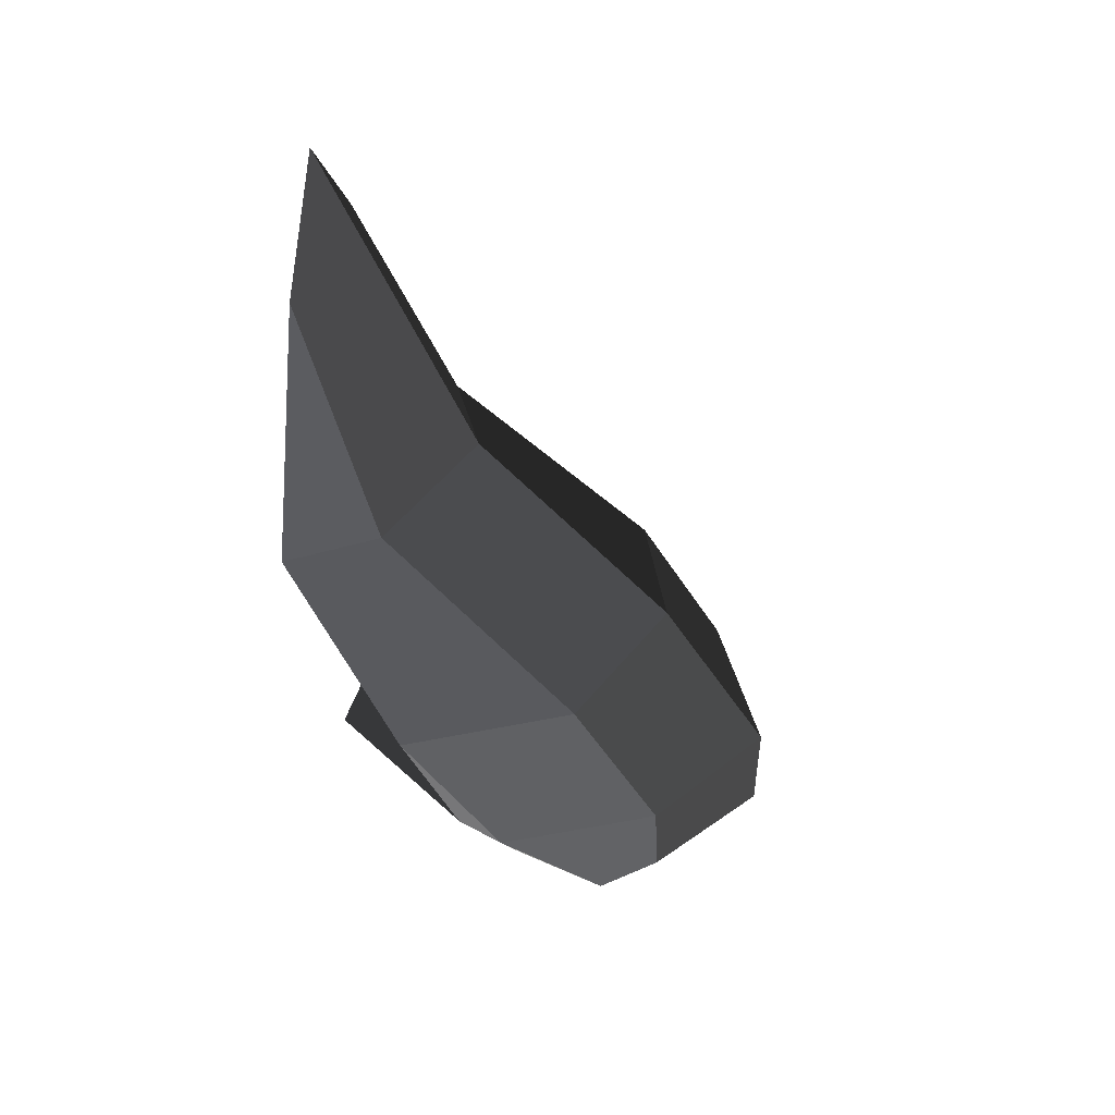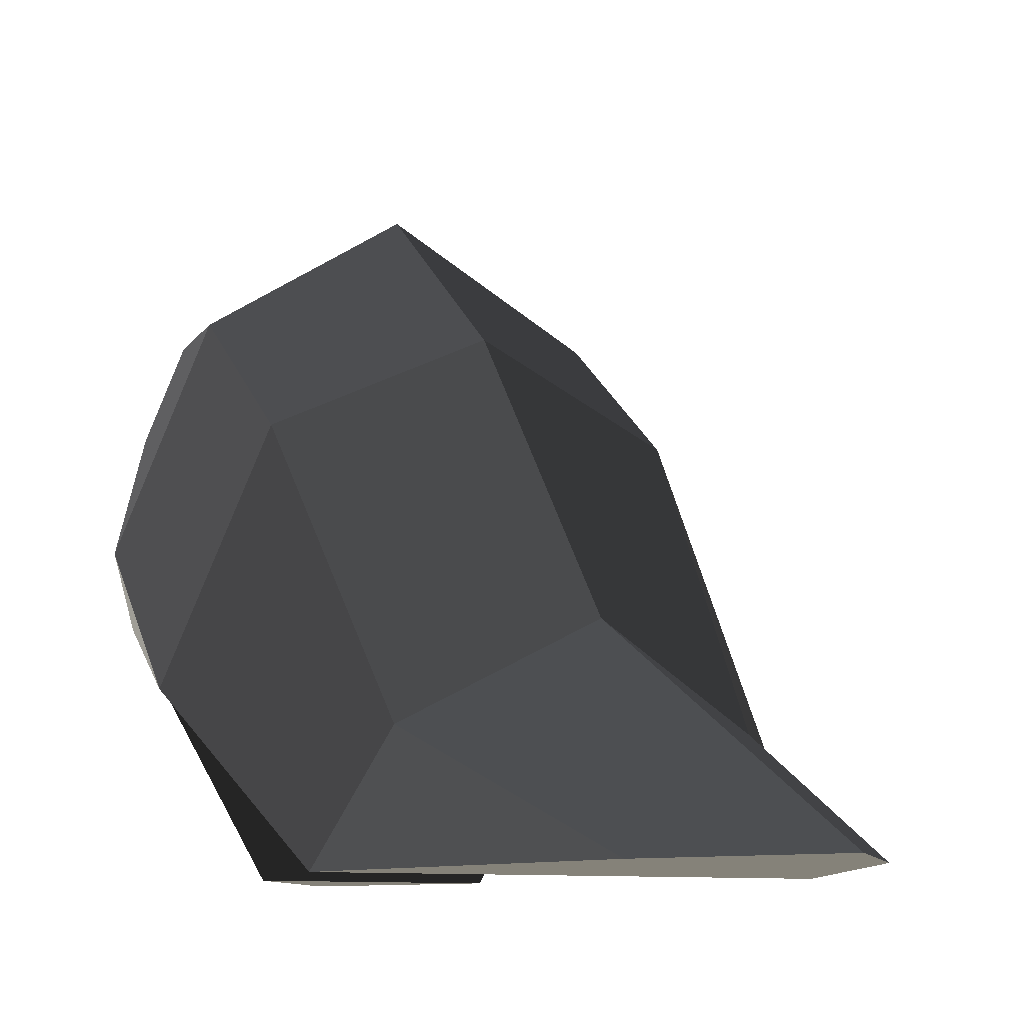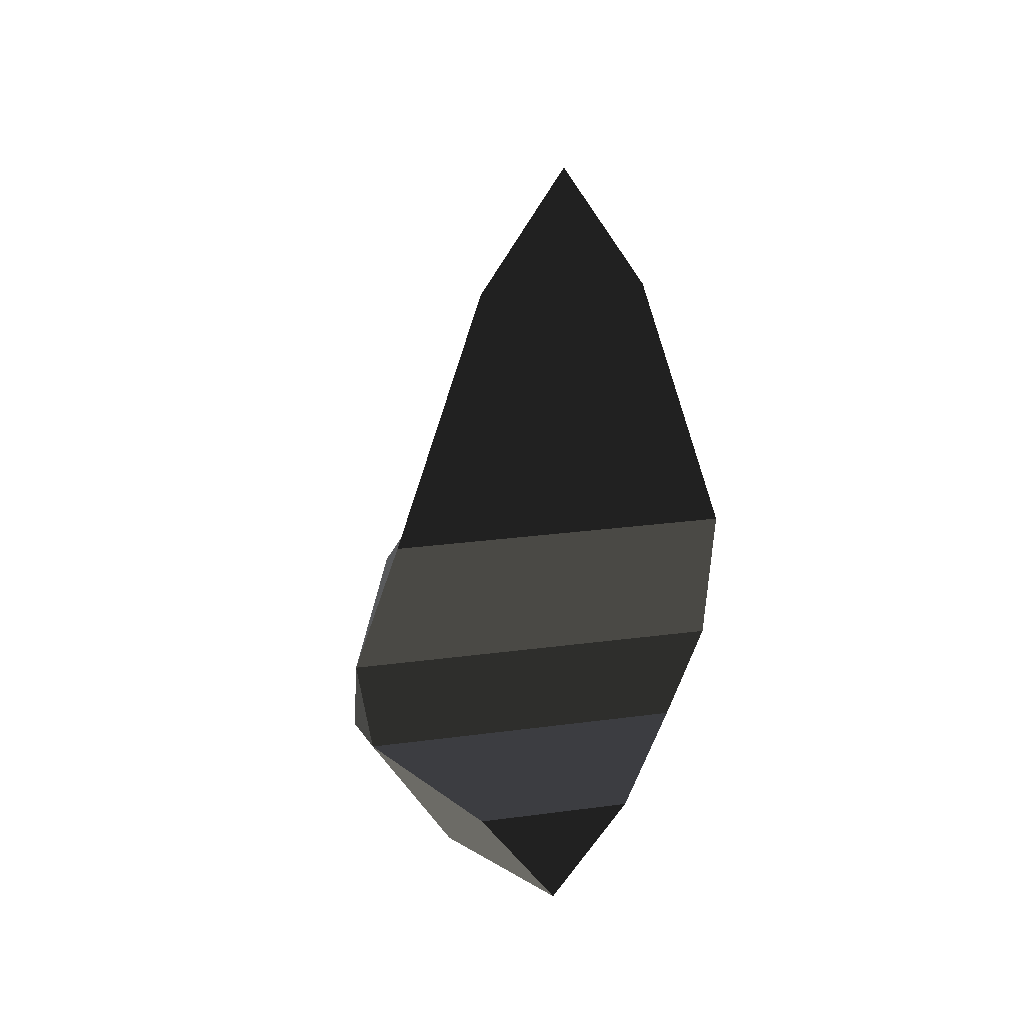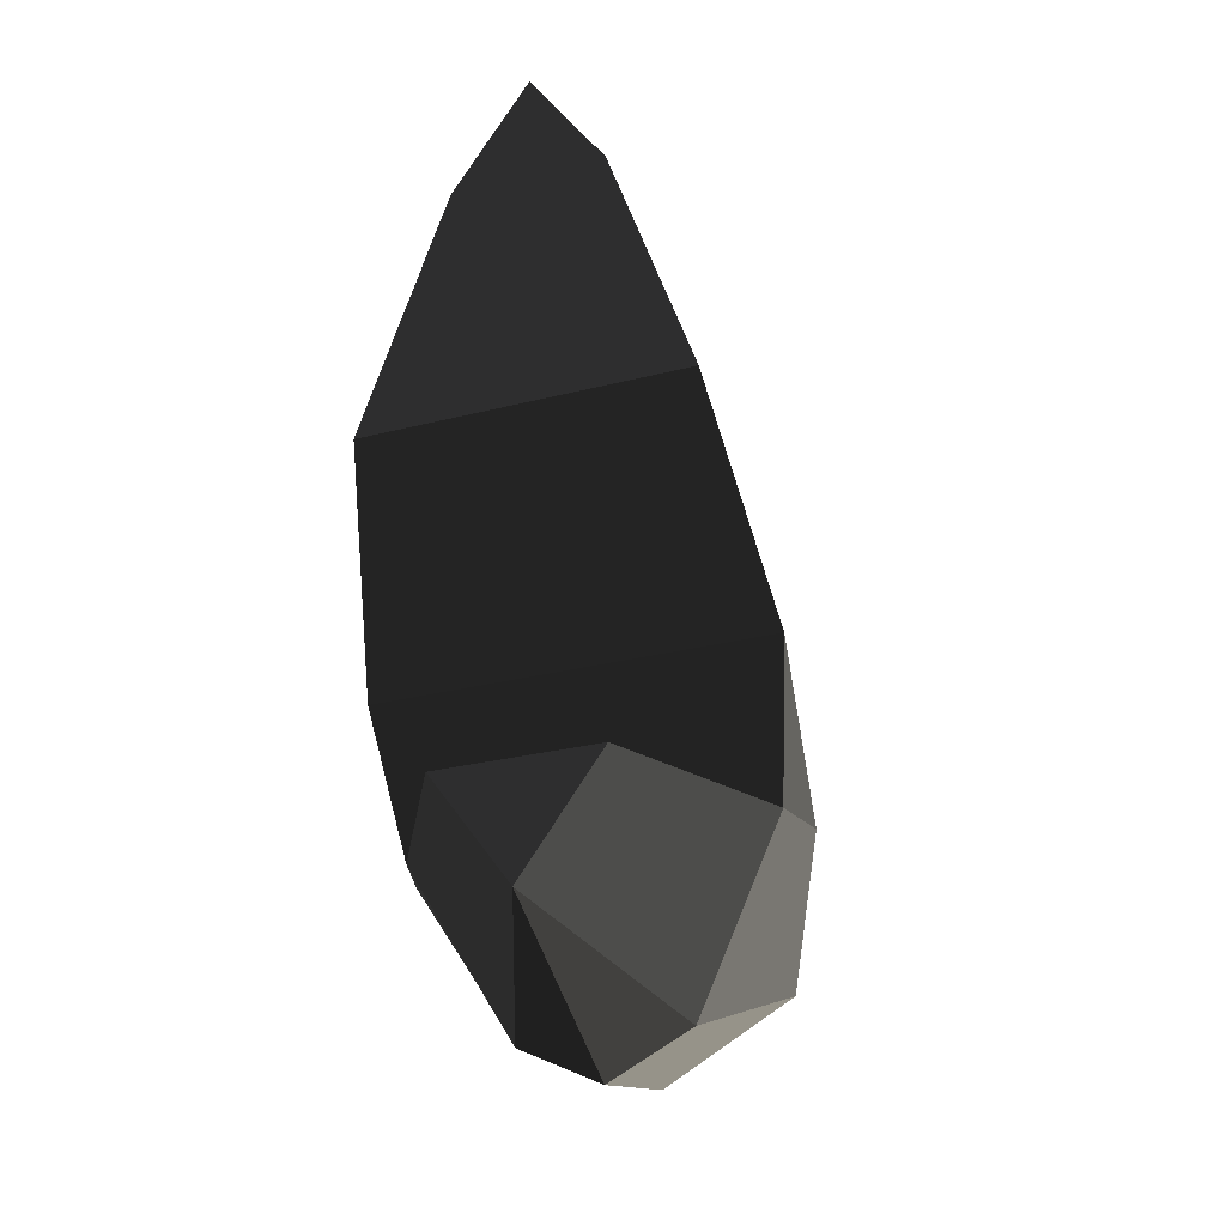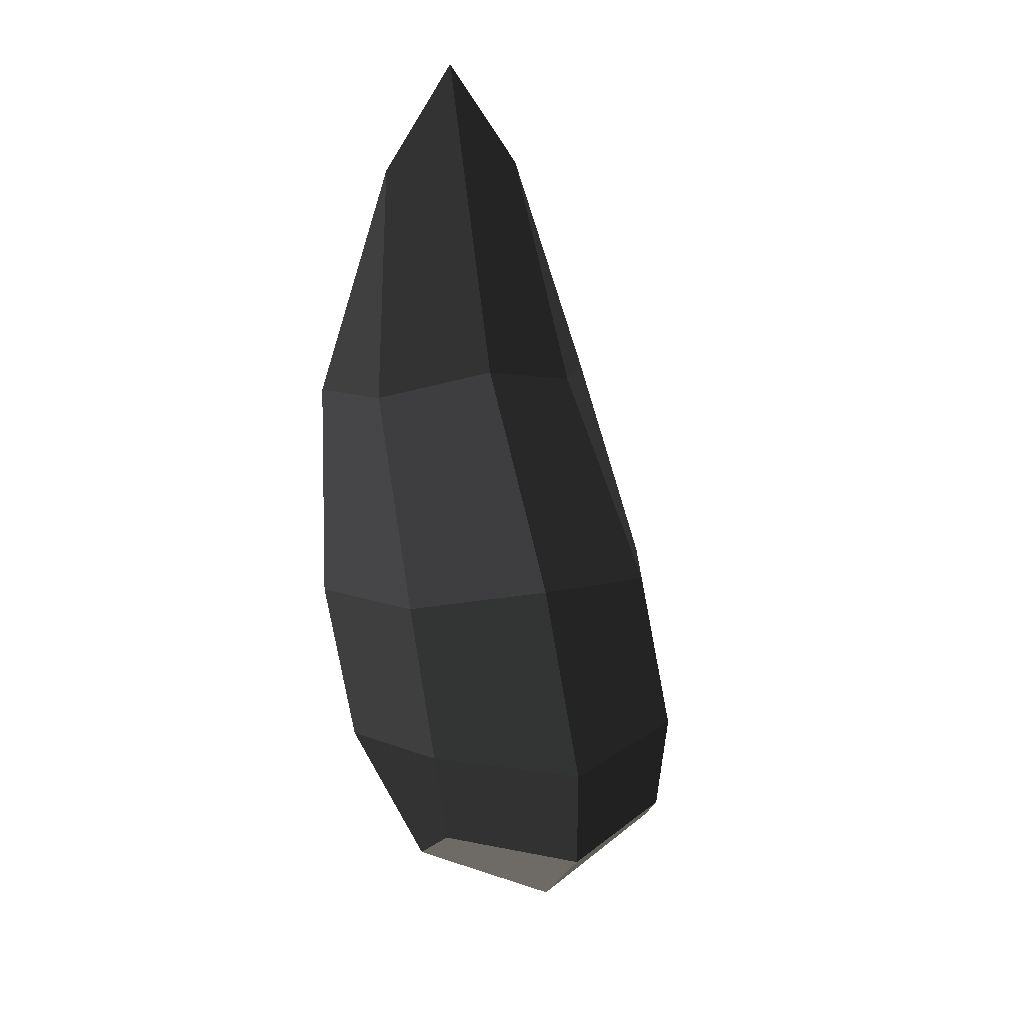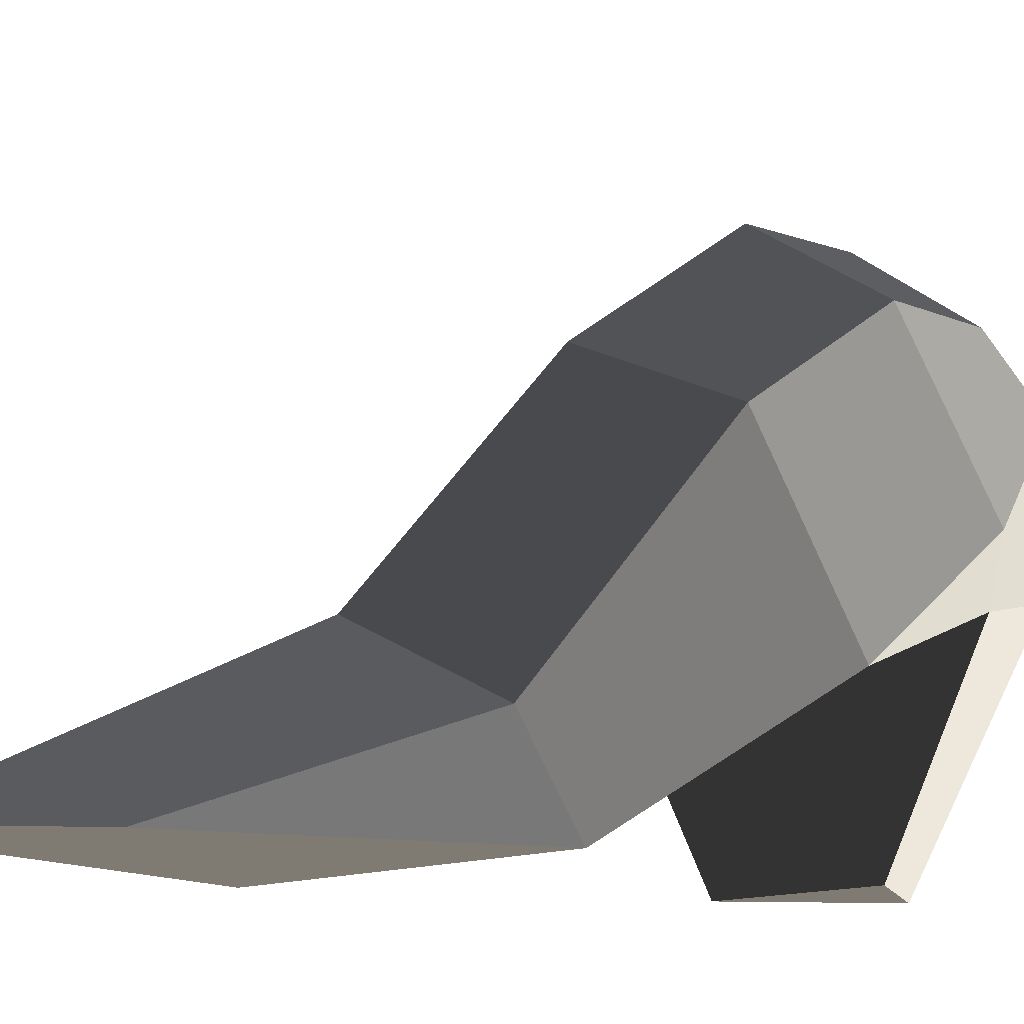
<metadata>
{"format":"obj","ext":"obj","renderer":"f3d","projection":"perspective","resolution":1024,"background":"white","views":[{"elev":46.6,"azim":106.8,"up":"+Z"},{"elev":-8.0,"azim":-22.2,"up":"+Y"},{"elev":26.4,"azim":-11.8,"up":"+Z"},{"elev":-29.6,"azim":20.2,"up":"+Z"},{"elev":22.1,"azim":162.2,"up":"+Z"},{"elev":-11.6,"azim":48.5,"up":"+Y"}]}
</metadata>
<code>
v -0.1567 -0.1564 0.0144
v -0.1757 -0.2031 0.1389
v -0.1692 -0.1097 0.0144
v -0.1692 -0.1097 0.0144
v -0.0727 -0.1225 -0.1373
v -0.122 -0.0217 -0.0857
v -0.111 0.0314 -0.0395
v -0.1217 0.0302 0.0512
v -0.1217 -0.0512 0.1753
v -0.1757 -0.2031 0.1389
v -0.1036 -0.2351 0.3342
v -0.1466 -0.3132 0.3231
v -0.0697 -0.3133 0.5554
v -0.0697 -0.3133 0.5554
v 0.0713 -0.3133 0.5554
v 0.1483 -0.3133 0.3231
v 0.1052 -0.2351 0.3342
v 0.1052 -0.2351 0.3342
v 0.0008 -0.3133 0.6613
v 0.0008 -0.1781 0.3694
v -0.0697 -0.3133 0.5554
v -0.0697 -0.3133 0.5554
v -0.1036 -0.2351 0.3342
v 0.0008 -0.1781 0.3694
v -0.1217 -0.0512 0.1753
v 0.0008 0.0031 0.2001
v 0.1235 -0.0512 0.1753
v 0.1052 -0.2351 0.3342
v 0.1774 -0.2032 0.1389
v 0.1483 -0.3133 0.3231
v -0.1757 -0.2031 0.1389
v -0.1466 -0.3132 0.3231
v 0.1581 -0.1564 0.0144
v -0.1567 -0.1564 0.0144
v 0.1709 -0.1098 0.0144
v 0.1709 -0.1098 0.0144
v 0.1235 -0.0512 0.1753
v 0.1235 0.0302 0.0512
v 0.0008 0.0031 0.2001
v 0.0011 0.1044 0.0503
v -0.1217 -0.0512 0.1753
v -0.1217 0.0302 0.0512
v -0.111 0.0314 -0.0395
v 0.0011 0.104 -0.0455
v 0.1126 0.0313 -0.0395
v 0.1235 0.0302 0.0512
v 0.1246 -0.0218 -0.0857
v 0.1709 -0.1098 0.0144
v 0.0011 0.104 -0.0455
v 0.0008 0.0114 -0.1385
v -0.111 0.0314 -0.0395
v -0.122 -0.0217 -0.0857
v -0.0727 -0.1225 -0.1373
v 0.0008 -0.1225 -0.1747
v 0.0003 -0.308 -0.0869
v 0.0003 -0.308 -0.0869
v 0.074 -0.1225 -0.1373
v 0.074 -0.1225 -0.1373
v 0.1246 -0.0218 -0.0857
v 0.0008 0.0114 -0.1385
v 0.1581 -0.1564 0.0144
v 0.1709 -0.1098 0.0144
v 0.0003 -0.308 -0.0869
v 0.0721 -0.308 0.0144
v -0.0714 -0.308 0.0144
v -0.0714 -0.308 0.0144
v -0.1567 -0.1564 0.0144
v 0.1581 -0.1564 0.0144
v 0.0003 -0.308 -0.0869
v -0.0727 -0.1225 -0.1373
g Group_001
f 1 2 3
f 1 3 6 5
f 6 3 8 7
f 8 3 10 9
f 9 10 12 11
f 11 12 13
f 13 12 16 15
f 15 16 17
f 15 17 20 19
f 15 19 21
f 21 19 24 23
f 23 24 26 25
f 26 24 28 27
f 27 28 30 29
f 29 30 32 31
f 29 31 34 33
f 29 33 35
f 29 35 38 37
f 37 38 40 39
f 39 40 42 41
f 42 40 44 43
f 44 40 46 45
f 45 46 48 47
f 45 47 50 49
f 49 50 52 51
f 52 50 54 53
f 53 54 55
f 55 54 57
f 57 54 60 59
f 57 59 62 61
f 57 61 64 63
f 63 64 65
f 65 64 68 67
f 65 67 70 69

</code>
